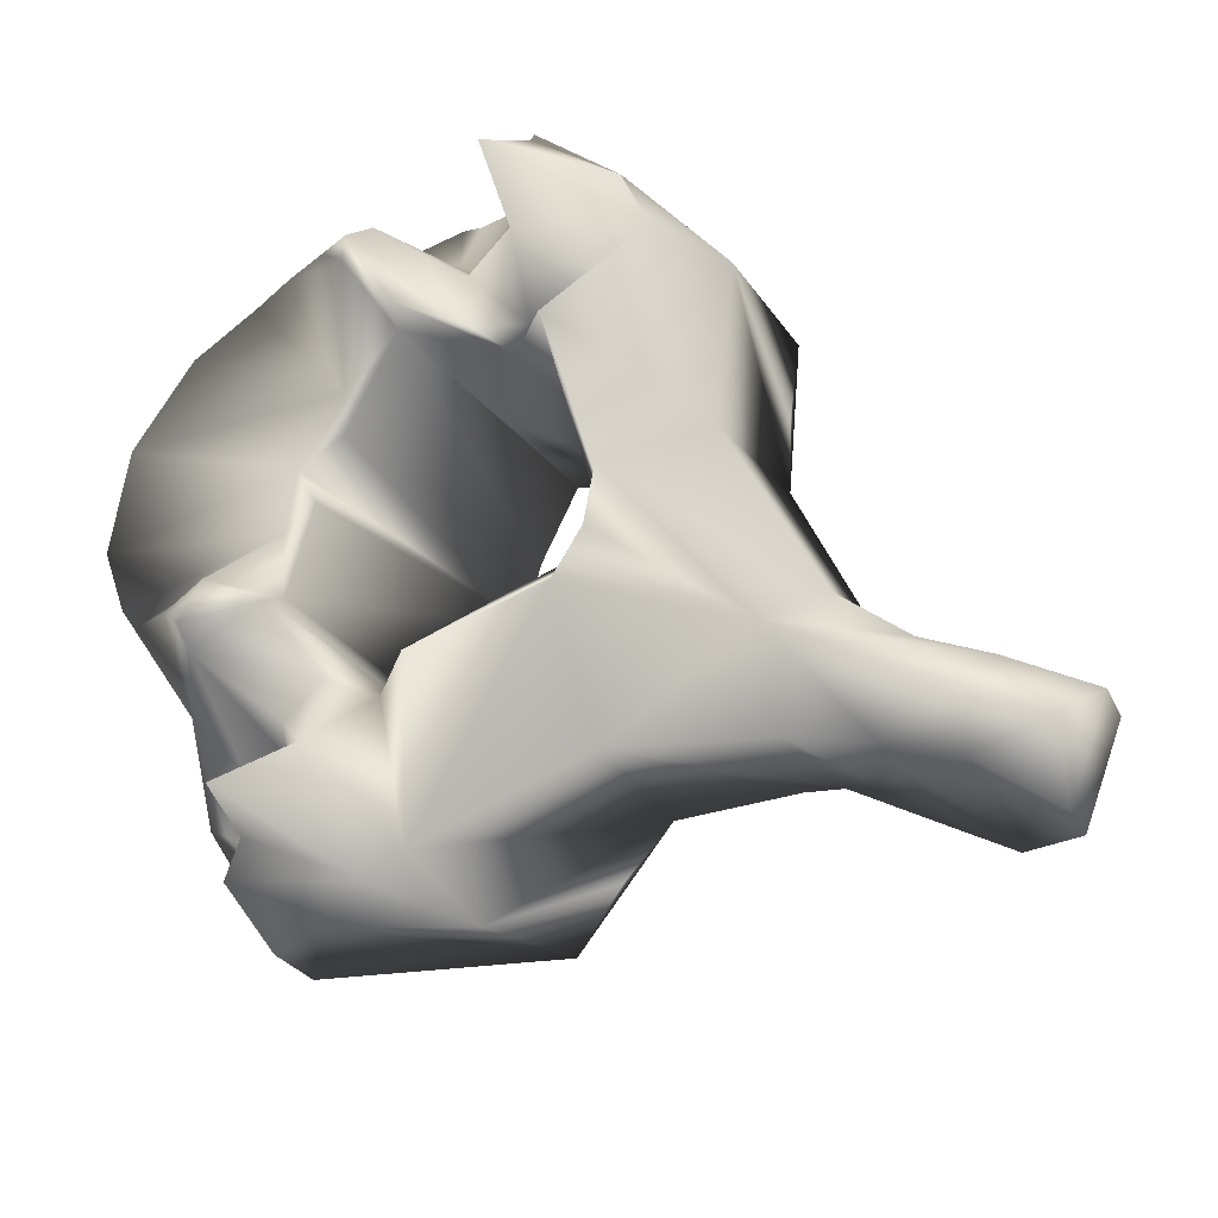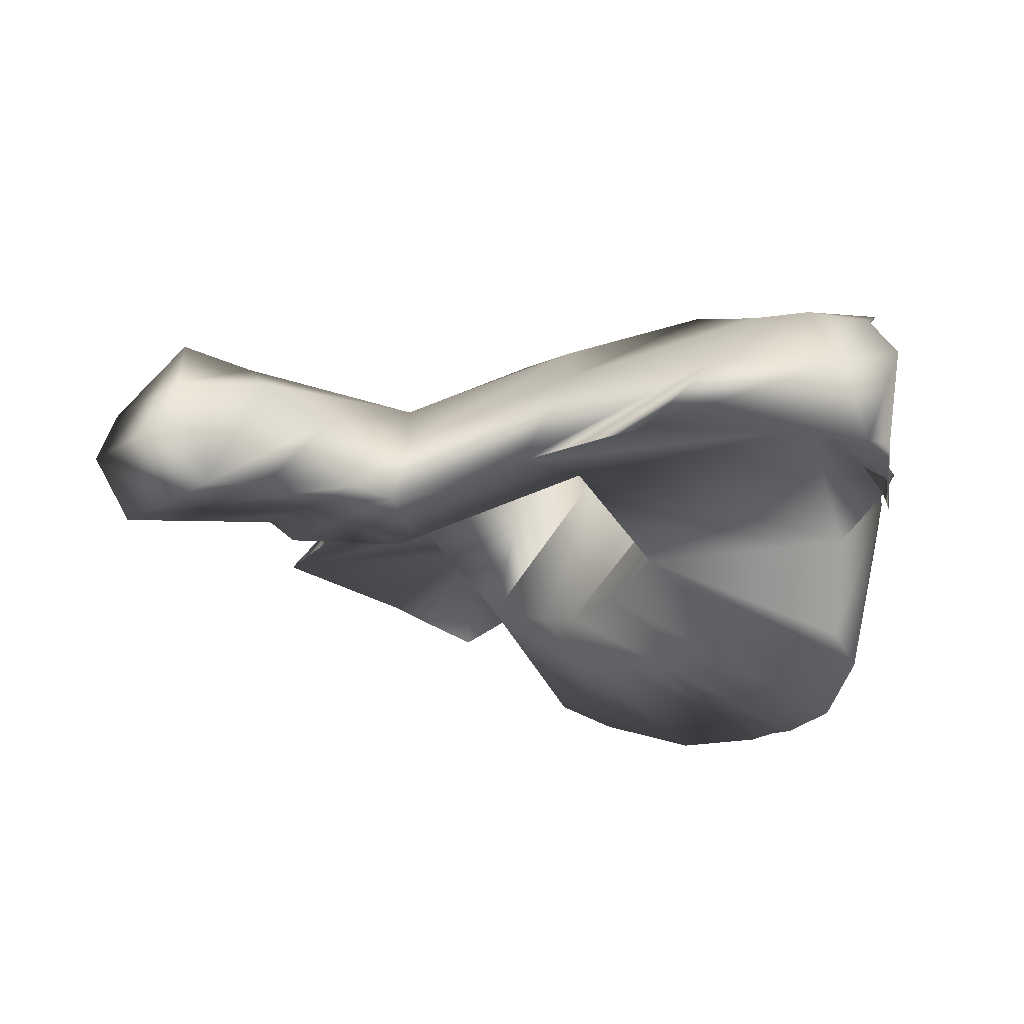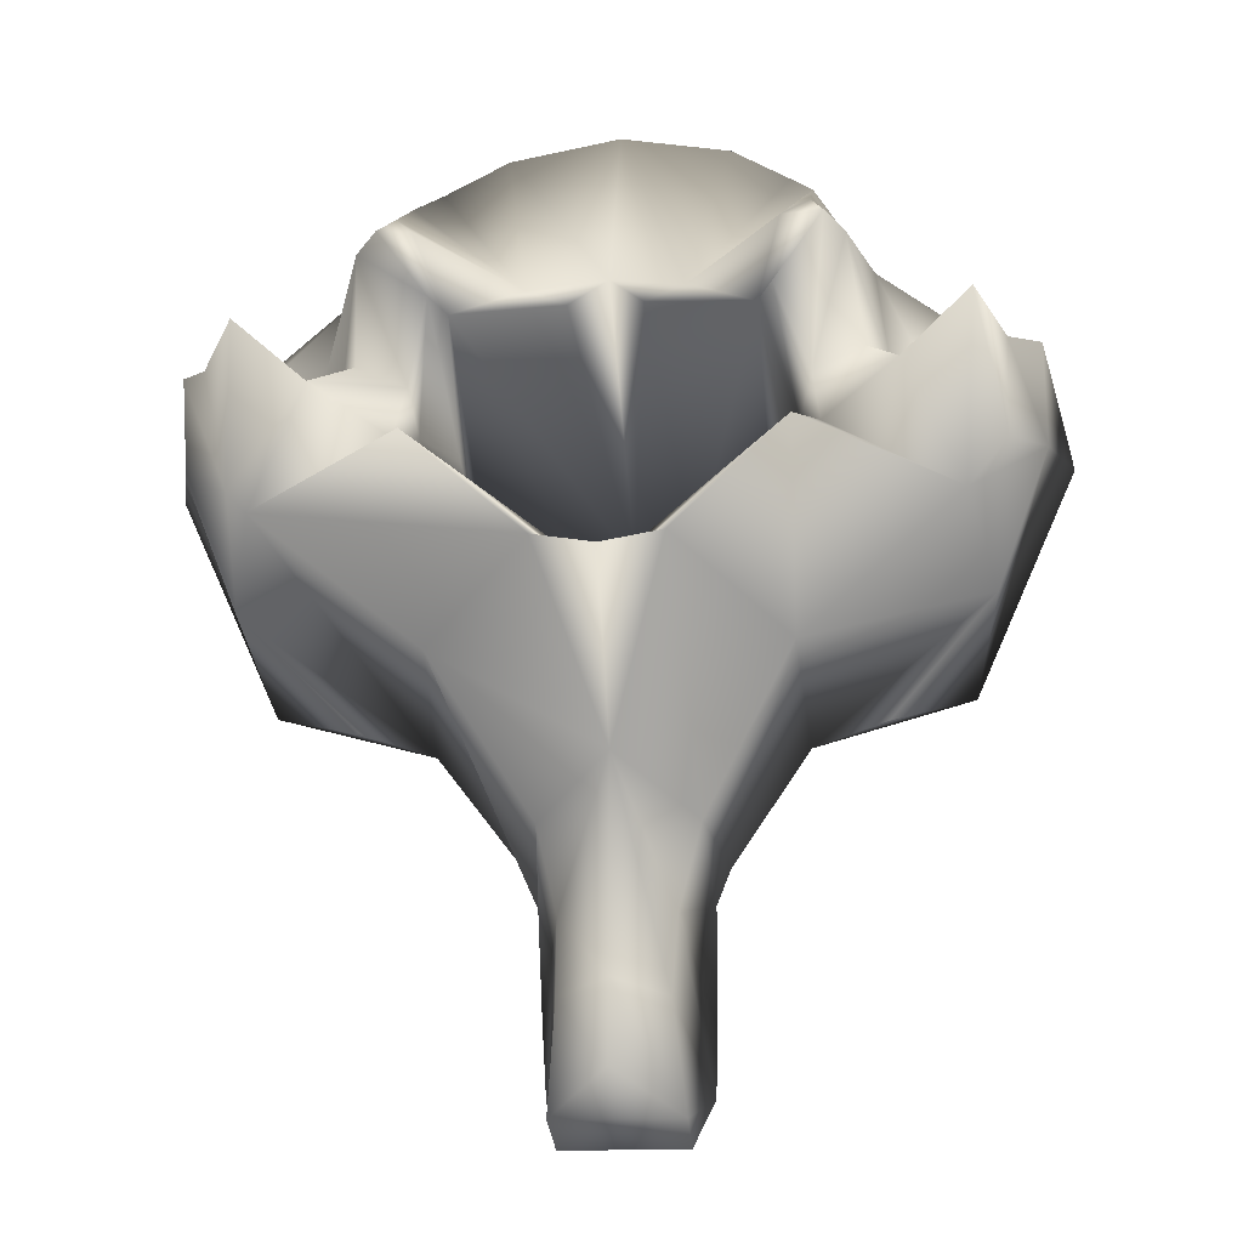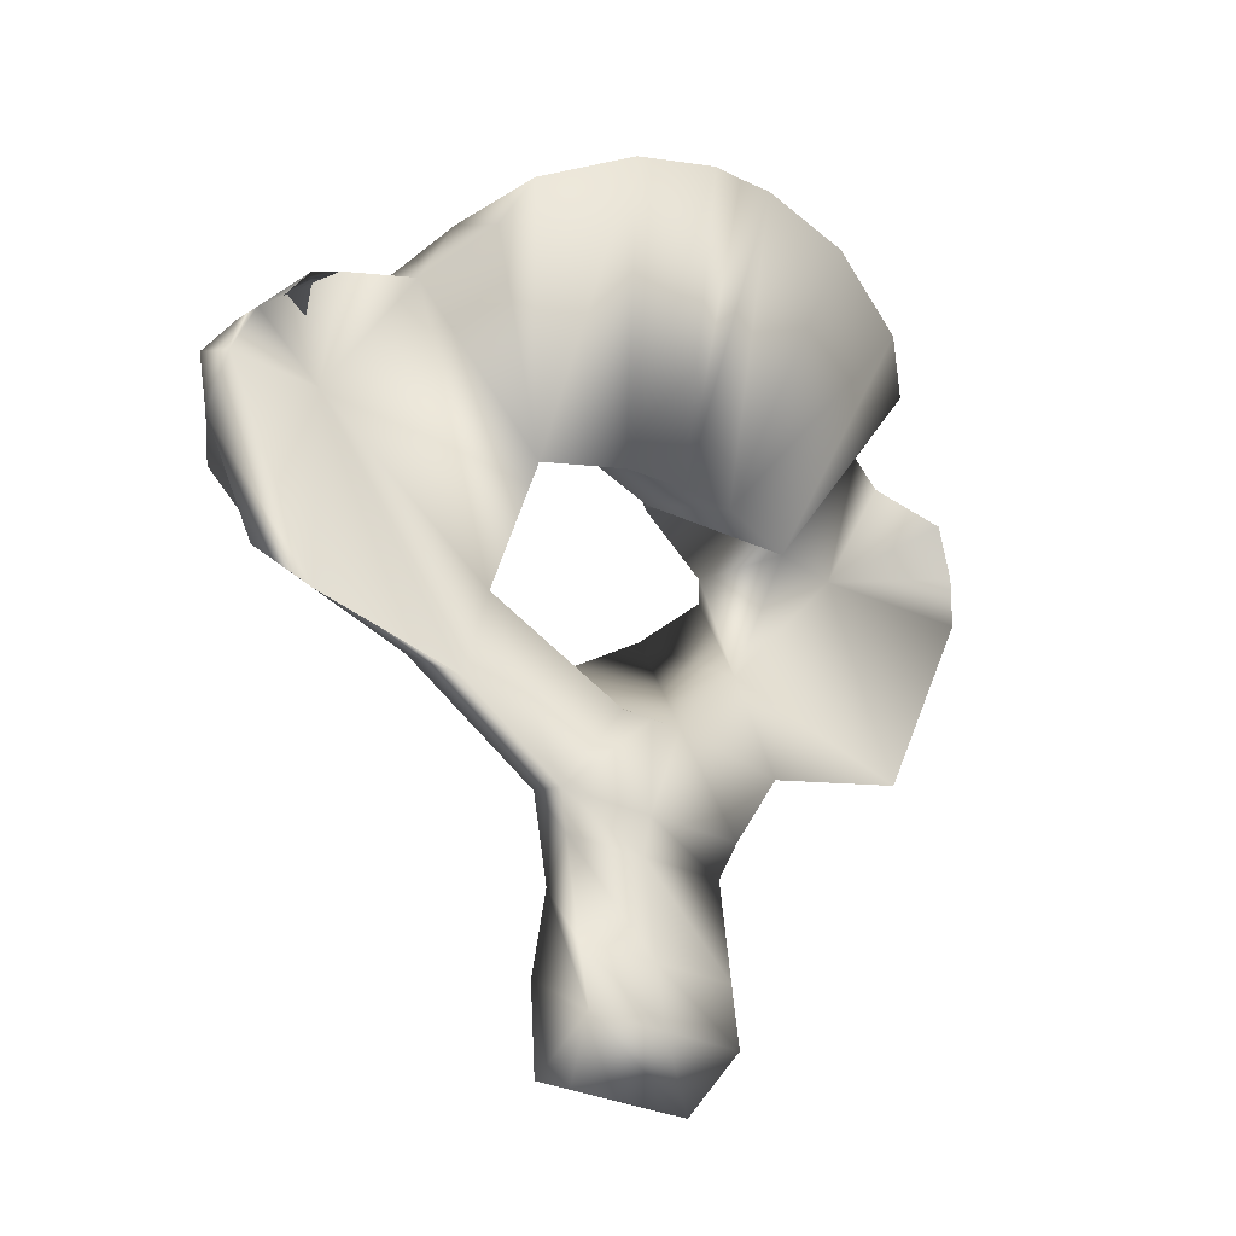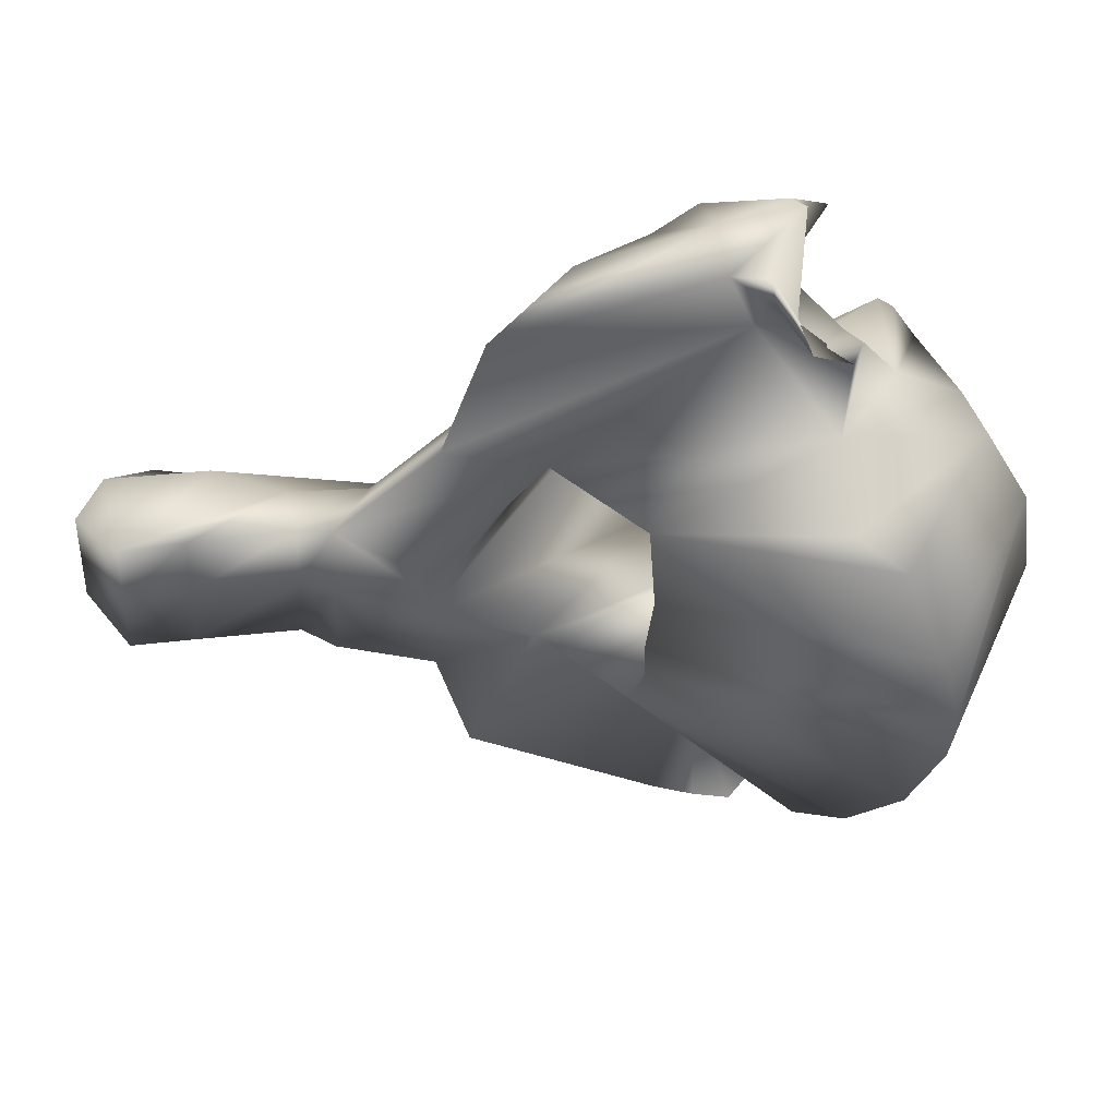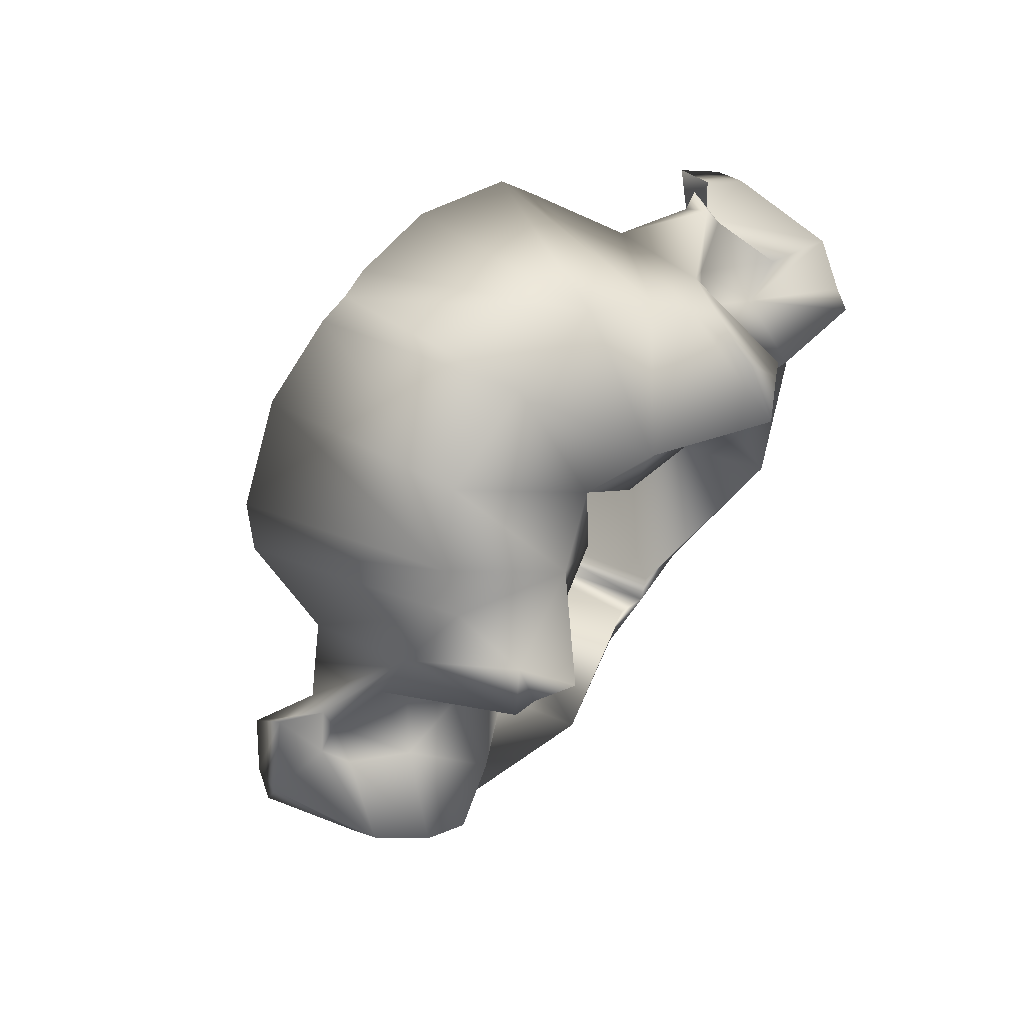
<metadata>
{"format":"obj","ext":"obj","renderer":"f3d","projection":"perspective","resolution":1024,"background":"white","views":[{"elev":67.9,"azim":109.2,"up":"+Y"},{"elev":-16.8,"azim":-127.2,"up":"+Y"},{"elev":-15.0,"azim":-172.9,"up":"+Z"},{"elev":-30.3,"azim":-35.3,"up":"+Z"},{"elev":-37.6,"azim":-92.9,"up":"+Y"},{"elev":76.1,"azim":126.5,"up":"+Z"}]}
</metadata>
<code>
g default
v 0.02165 0.589 -0.2567
v 0.07521 0.7447 -0.2021
v -0.001449 0.7418 -0.1876
v 0.08535 0.5914 -0.2766
v 0.1498 0.6145 -0.3093
v 0.1171 0.7674 -0.2352
v 0.1674 0.6304 -0.3457
v 0.1837 0.7003 -0.3525
v 0.1332 0.7903 -0.254
v 0.05156 0.822 -0.3292
v -0.001449 0.802 -0.316
v 0.1342 0.8424 -0.2835
v 0.1165 0.8775 -0.3076
v 0.09882 0.8405 -0.3506
v 0.1725 0.7723 -0.308
v 0.2266 0.7286 -0.3485
v 0.2325 0.7434 -0.3419
v 0.2346 0.7531 -0.3551
v 0.1431 0.8621 -0.2989
v 0.1097 0.8562 -0.3433
v 0.1569 0.8562 -0.3124
v 0.1952 0.7655 -0.3543
v 0.1825 0.7773 -0.3841
v 0.1663 0.8094 -0.3723
v 0.2537 0.7169 -0.3773
v 0.2936 0.7395 -0.4097
v 0.2519 0.7531 -0.3839
v 0.2624 0.7021 -0.3815
v 0.2881 0.7208 -0.4078
v 0.2445 0.7704 -0.4097
v 0.2788 0.8216 -0.38
v 0.2139 0.8022 -0.4012
v 0.1885 0.8529 -0.3964
v 0.2358 0.8687 -0.3573
v 0.2563 0.8519 -0.3865
v 0.1313 0.8094 -0.388
v 0.02392 0.8222 -0.3405
v -0.001449 0.6582 -0.4703
v 0.04099 0.6659 -0.4665
v 0.09815 0.6827 -0.4739
v 0.1092 0.7327 -0.4154
v 0.1226 0.8084 -0.4234
v 0.1371 0.829 -0.4286
v 0.09828 0.7386 -0.5434
v 0.1218 0.8826 -0.4411
v 0.01488 0.8555 -0.5193
v 0.02124 0.6979 -0.6247
v 0.04178 0.8626 -0.5071
v -0.001449 0.8626 -0.5142
v -0.001449 0.8069 -0.8312
v -0.001449 0.8012 -0.7757
v 0.03527 0.7777 -0.7854
v -0.001449 0.7983 -0.6317
v 0.03751 0.7584 -0.7306
v 0.05267 0.7518 -0.6694
v 0.118 0.8075 -0.5654
v 0.2285 0.8406 -0.4799
v 0.05442 0.6864 -0.8413
v 0.05589 0.6949 -0.7942
v 0.05747 0.7075 -0.7181
v 0.06673 0.7 -0.6923
v 0.1225 0.7281 -0.6194
v 0.2305 0.7314 -0.5908
v 0.1738 0.7318 -0.6027
v 0.2456 0.7905 -0.5344
v 0.2488 0.8161 -0.4579
v 0.2807 0.7996 -0.4423
v 0.2995 0.7343 -0.4381
v 0.04314 0.7601 -0.8594
v -0.04604 0.7601 -0.8594
v -0.001449 0.6949 -0.7942
v -0.001449 0.6863 -0.8413
v -0.001449 0.7075 -0.7182
v -0.001449 0.7 -0.6924
v -0.001449 0.6979 -0.6247
v 0.04208 0.7236 -0.8757
v -0.001449 0.5909 -0.2555
v -0.07811 0.7447 -0.2021
v -0.02455 0.589 -0.2567
v -0.08825 0.5914 -0.2766
v -0.1527 0.6145 -0.3093
v -0.1703 0.6304 -0.3457
v -0.12 0.7674 -0.2352
v -0.1866 0.7003 -0.3525
v -0.1361 0.7903 -0.254
v -0.05446 0.822 -0.3292
v -0.1194 0.8775 -0.3076
v -0.1017 0.8405 -0.3506
v -0.1754 0.7723 -0.308
v -0.2354 0.7434 -0.3419
v -0.1981 0.7655 -0.3543
v -0.1371 0.8424 -0.2835
v -0.146 0.8621 -0.2989
v -0.1598 0.8562 -0.3124
v -0.1854 0.7773 -0.3841
v -0.1692 0.8094 -0.3723
v -0.2961 0.7395 -0.4097
v -0.2564 0.7169 -0.3773
v -0.2473 0.7394 -0.3878
v -0.2652 0.7021 -0.3815
v -0.2534 0.7983 -0.4017
v -0.2813 0.8216 -0.38
v -0.1914 0.8529 -0.3964
v -0.2168 0.8022 -0.4012
v -0.2384 0.8687 -0.3573
v -0.2588 0.8519 -0.3865
v -0.1126 0.8562 -0.3433
v -0.1342 0.8094 -0.388
v -0.14 0.829 -0.4286
v -0.02682 0.8222 -0.3405
v -0.04389 0.6659 -0.4665
v -0.101 0.6827 -0.4739
v -0.1121 0.7327 -0.4154
v -0.1254 0.8084 -0.4234
v -0.1012 0.7386 -0.5434
v -0.1247 0.8826 -0.4411
v -0.01778 0.8555 -0.5193
v -0.02413 0.6979 -0.6247
v -0.04468 0.8626 -0.5071
v -0.03817 0.7777 -0.7854
v -0.05557 0.7518 -0.6694
v -0.04041 0.7584 -0.7306
v -0.2314 0.8406 -0.4799
v -0.1209 0.8075 -0.5654
v -0.05732 0.6864 -0.8413
v -0.05879 0.6949 -0.7942
v -0.06037 0.7075 -0.7181
v -0.06963 0.7 -0.6923
v -0.1254 0.7281 -0.6194
v -0.1767 0.7318 -0.6027
v -0.2334 0.7314 -0.5908
v -0.2485 0.7905 -0.5344
v -0.2578 0.8444 -0.4496
v -0.2835 0.7996 -0.4423
v -0.302 0.7343 -0.4381
v -0.2909 0.7208 -0.4078
v -0.04498 0.7236 -0.8757
v -0.2375 0.7531 -0.3551
v -0.2295 0.7286 -0.3485
v 0.2139 0.7725 -0.4111
v -0.2168 0.7725 -0.4111
g C04_Mesh group1
f 1 2 3 77
f 4 5 6 2
f 7 8 9 6
f 2 10 11 3
f 10 9 12 13
f 15 8 16 17
f 15 17 18 22
f 13 19 20 14
f 12 15 21 19
f 25 28 29 26
f 24 23 32 33
f 35 32 30 31
f 20 19 21 36
f 36 24 33 43
f 38 37 14 39
f 41 14 20 42
f 44 42 43 45
f 50 51 52 69
f 51 53 54 52
f 53 48 56 55
f 59 54 55 60
f 60 55 56 61
f 66 57 33 34
f 5 4 39 40
f 62 44 47 61
f 71 72 58 59
f 73 71 59 60
f 74 73 60 61
f 74 61 47 75
f 18 30 32 22
f 17 16 28 25
f 17 25 27 18
f 78 79 77 3
f 81 80 78 83
f 84 82 83 85
f 86 78 3 11
f 85 86 87 92
f 84 89 90 139
f 90 89 91 138
f 93 87 88 107
f 89 92 93 94
f 100 98 97 136
f 95 96 103 104
f 104 106 102 101
f 93 107 108 94
f 96 108 109 103
f 110 38 111 88
f 88 113 114 107
f 114 115 116 109
f 51 50 70 120
f 53 51 120 122
f 119 53 121 124
f 122 126 127 121
f 121 127 128 124
f 123 133 105 103
f 80 81 112 111
f 115 129 128 118
f 72 71 126 125
f 71 73 127 126
f 73 74 128 127
f 128 74 75 118
f 101 138 91 104
f 139 90 98 100
f 98 90 138 99
f 39 4 1 38
f 38 77 79 111
f 63 140 44 62
f 141 131 129 115
f 137 70 69 76
f 72 125 76 58
f 1 4 2
f 5 7 6
f 6 9 10
f 2 6 10
f 10 13 14
f 9 8 15
f 13 12 19
f 89 94 95 91
f 22 23 21 15
f 21 23 24
f 25 26 27
f 30 27 31
f 33 32 34
f 34 32 35
f 36 21 24
f 11 10 37
f 37 10 14
f 39 14 40
f 40 14 41
f 42 20 36
f 42 36 43
f 136 141 139 100
f 28 16 140 29
f 46 45 48
f 57 65 62 56
f 52 58 76 69
f 70 137 125 120
f 53 55 54
f 45 46 47 44
f 58 54 59
f 58 52 54
f 61 56 62
f 115 118 117 116
f 63 64 65
f 31 67 66 35
f 64 62 65
f 65 57 66
f 65 66 67
f 63 65 67
f 63 67 68
f 67 31 26 68
f 135 97 102 134
f 48 45 57 56
f 57 45 43
f 43 33 57
f 12 9 15
f 34 35 66
f 124 123 116 119
f 7 5 40
f 8 7 40
f 26 29 68
f 50 69 70
f 75 49 117 118
f 63 62 64
f 47 46 49 75
f 115 112 84 141
f 38 1 77
f 48 49 46
f 31 27 26
f 38 11 37
f 22 32 23
f 18 27 30
f 80 79 78
f 82 81 83
f 85 83 86
f 83 78 86
f 87 86 88
f 84 85 89
f 92 87 93
f 113 112 115 114
f 140 8 40 44
f 95 94 96
f 97 98 99
f 99 101 102
f 104 103 105
f 104 105 106
f 94 108 96
f 86 11 110
f 86 110 88
f 88 111 112
f 88 112 113
f 107 114 108
f 108 114 109
f 42 44 40 41
f 106 133 134 102
f 116 117 119
f 124 129 132 123
f 123 132 134 133
f 76 125 137
f 121 53 122
f 119 49 53
f 122 125 126
f 120 125 122
f 124 128 129
f 53 49 48
f 130 131 132
f 139 141 84
f 129 130 132
f 141 136 135
f 141 135 131
f 132 131 134
f 134 131 135
f 140 16 8
f 29 140 68
f 68 140 63
f 116 123 109
f 103 109 123
f 85 92 89
f 106 105 133
f 99 138 101
f 81 82 112
f 82 84 112
f 136 97 135
f 104 91 95
f 129 131 130
f 11 38 110
f 99 102 97
f 111 79 80
f 49 119 117

</code>
